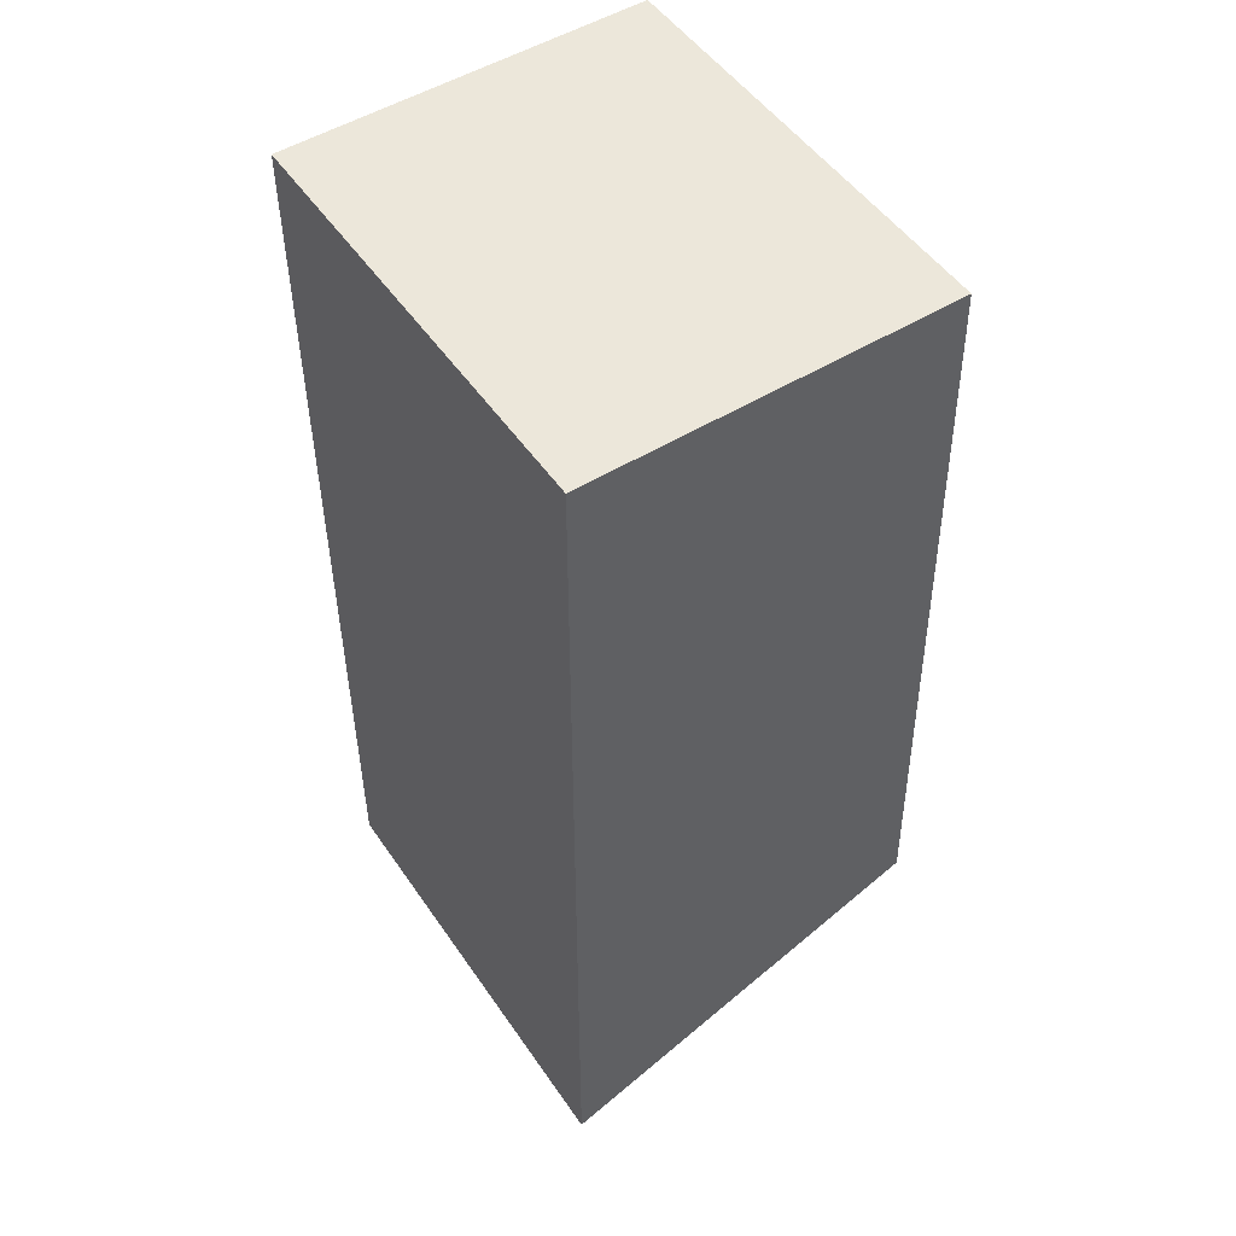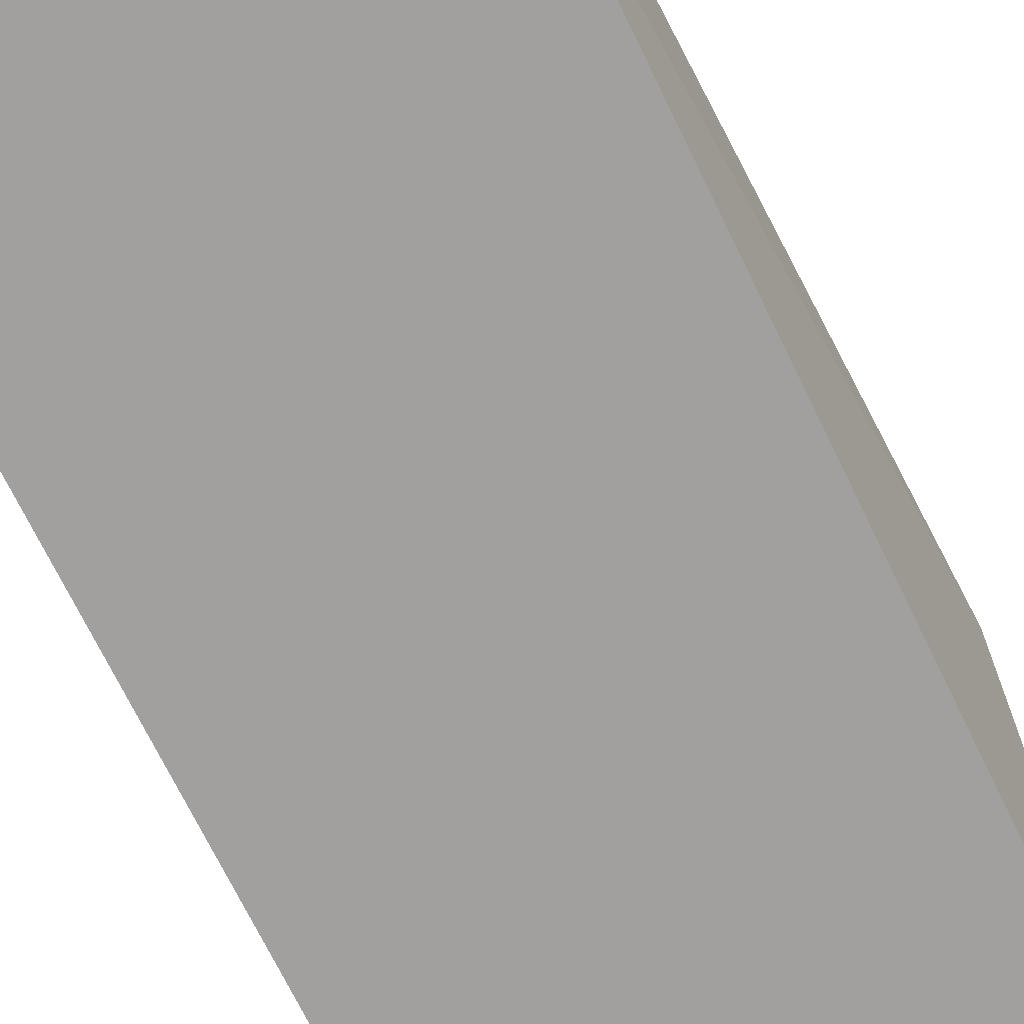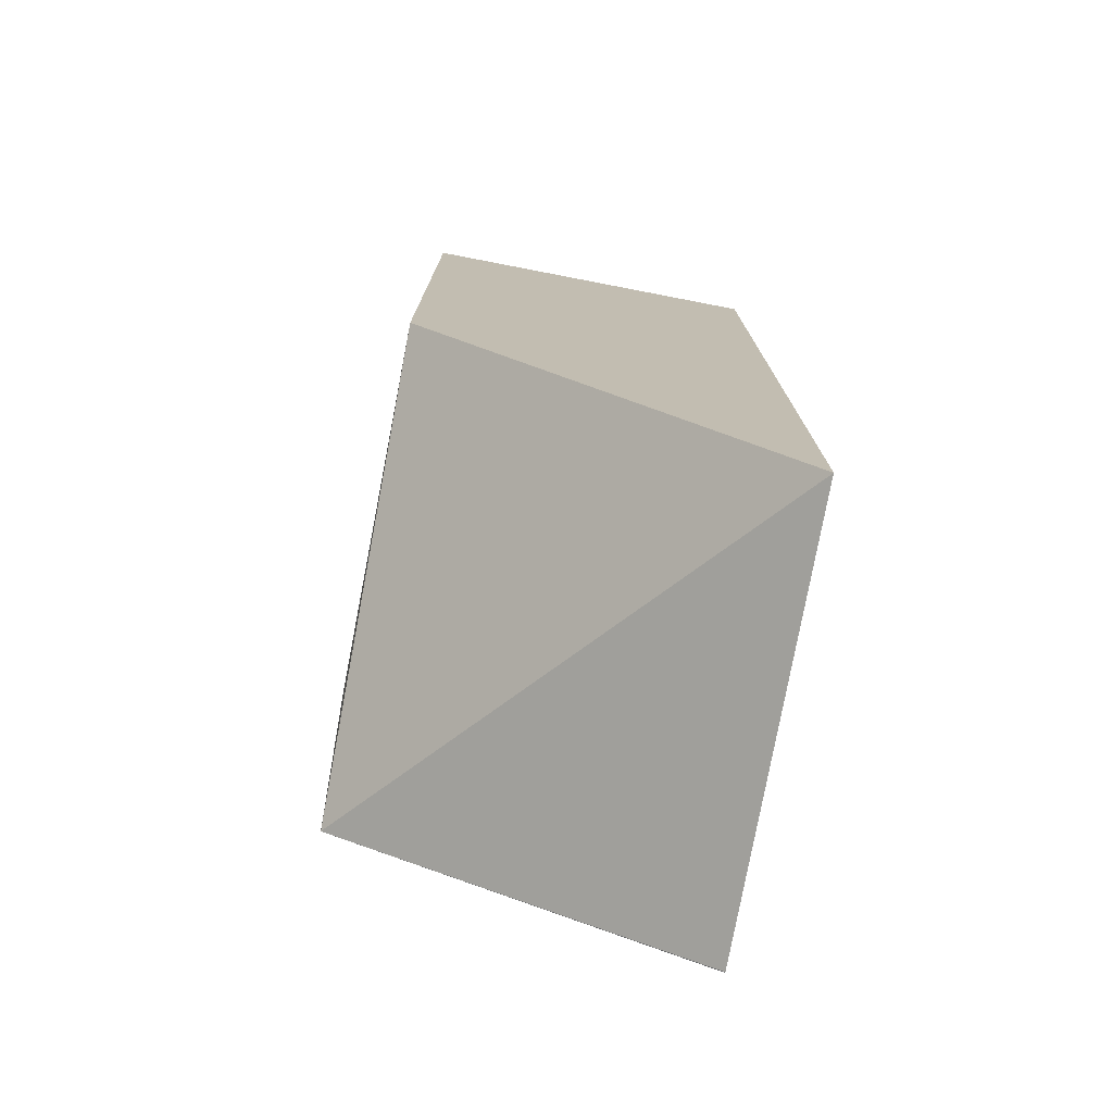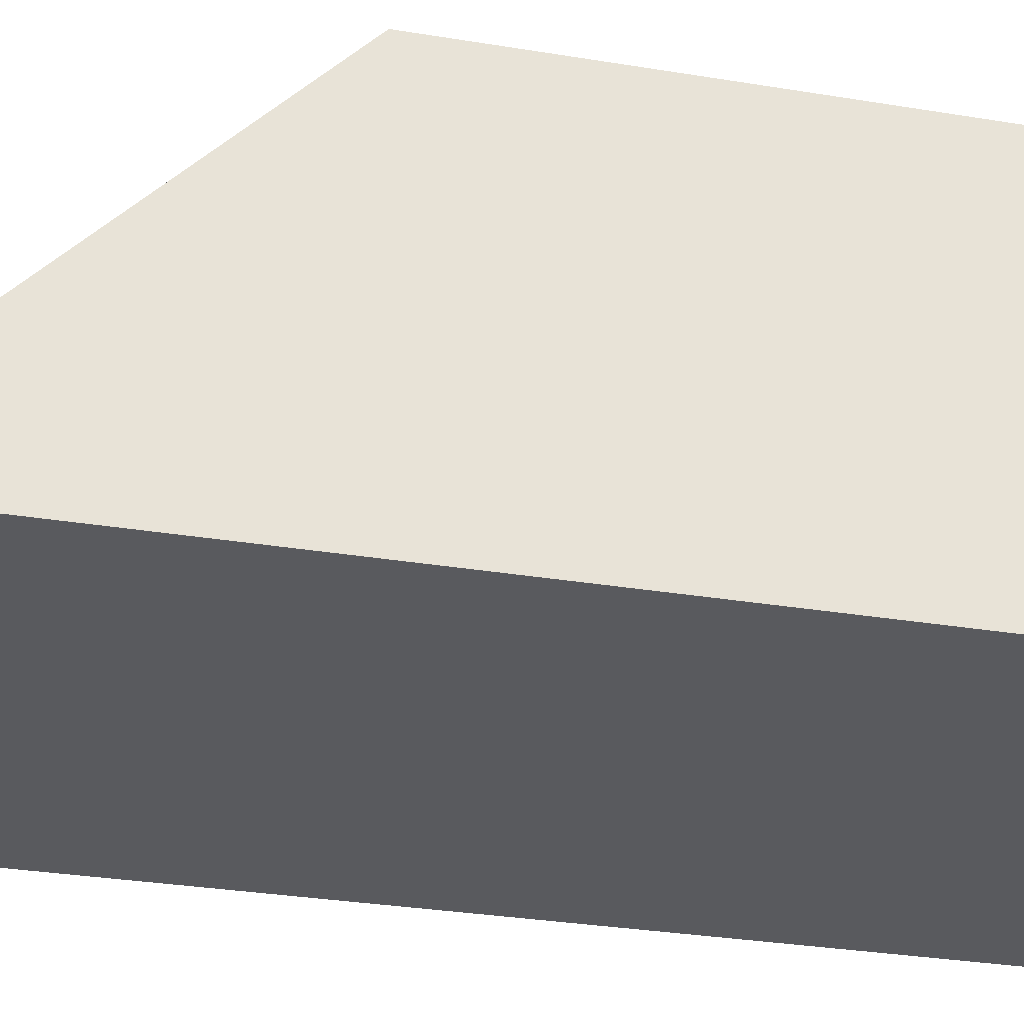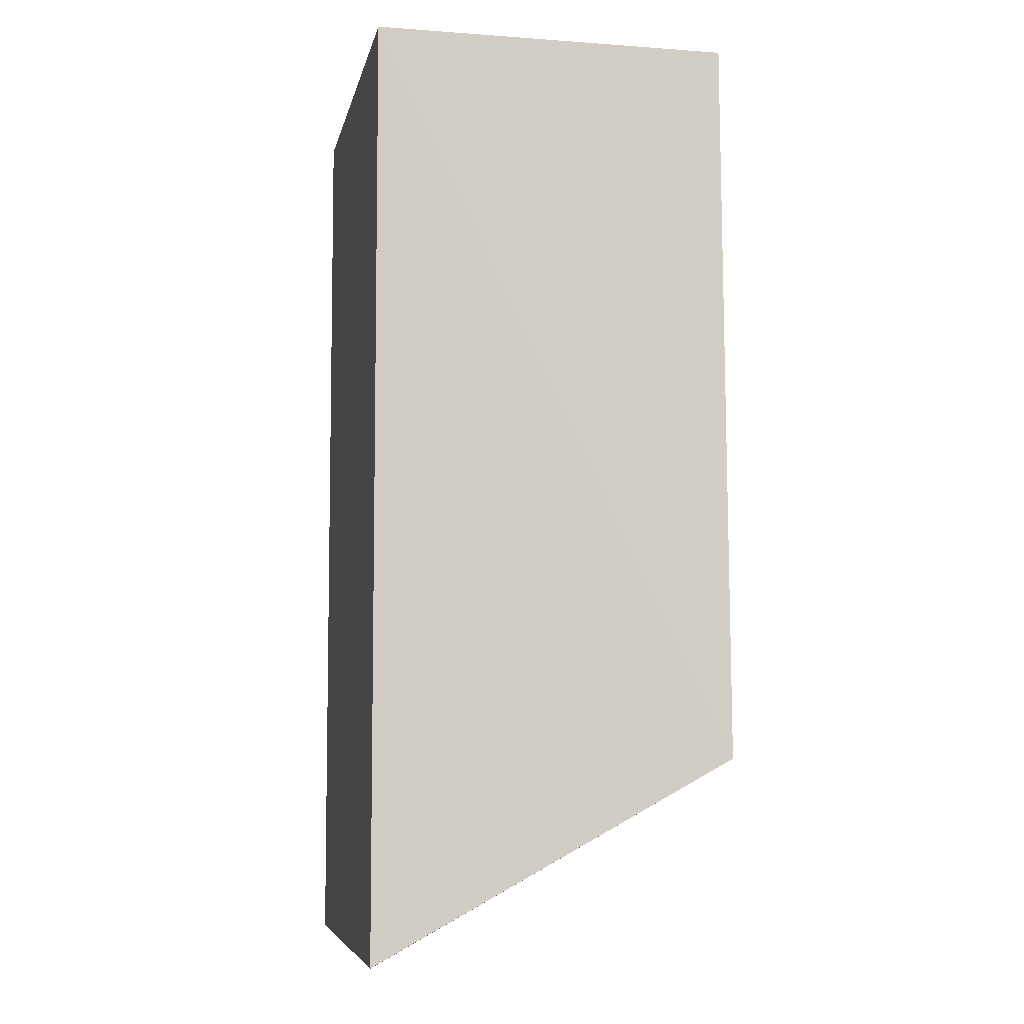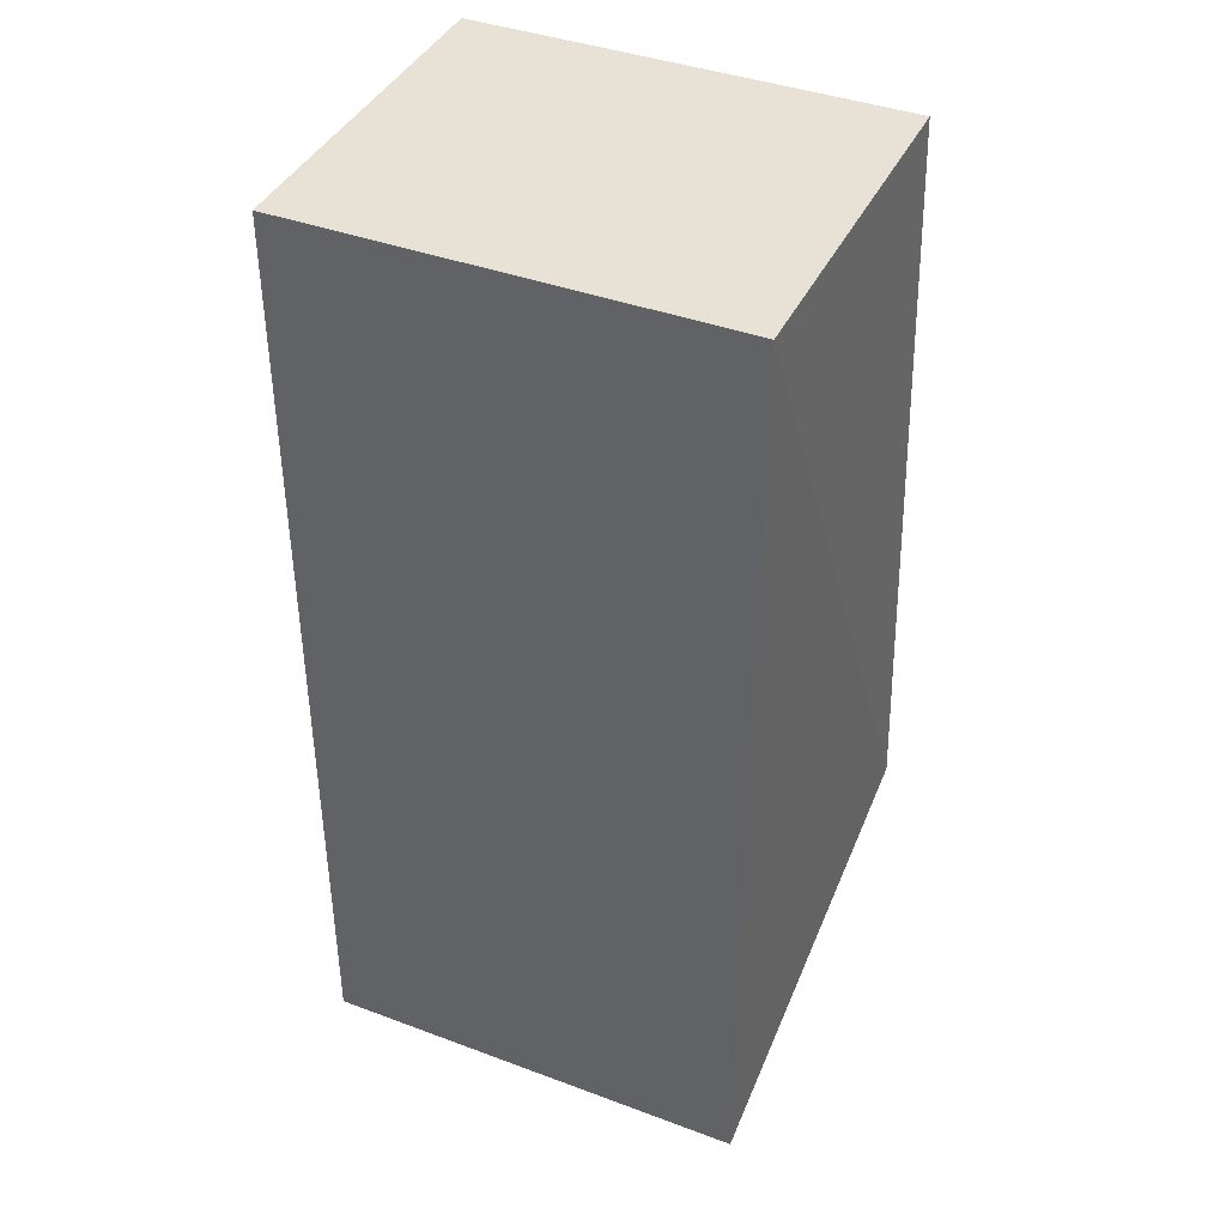
<metadata>
{"format":"obj","ext":"obj","renderer":"f3d","projection":"perspective","resolution":1024,"background":"white","views":[{"elev":50.7,"azim":-123.9,"up":"+Y"},{"elev":-72.2,"azim":-153.9,"up":"+Z"},{"elev":-75.4,"azim":79.2,"up":"+Y"},{"elev":-30.7,"azim":76.6,"up":"+Z"},{"elev":-6.5,"azim":-101.9,"up":"+Y"},{"elev":40.4,"azim":-156.1,"up":"+Y"}]}
</metadata>
<code>
v 0.925 -0.01673 -0.01664
v 0.9251 -0.04534 -0.01665
v 0.925 -0.01673 -0.03385
v 0.9043 -0.01673 -0.03408
v 0.9032 -0.05203 -0.01689
v 0.9084 -0.04808 -0.01665
v 0.9043 -0.01675 -0.01681
v 0.925 -0.06157 -0.03386
v 0.9043 -0.06156 -0.03411
v 0.9043 -0.06157 -0.03411
f 1 2 3
f 1 3 4
f 6 5 2
f 6 2 1
f 7 1 4
f 7 4 5
f 7 6 1
f 7 5 6
f 8 3 2
f 8 2 5
f 9 5 4
f 9 4 3
f 9 3 8
f 10 9 8
f 10 8 5
f 10 5 9

</code>
